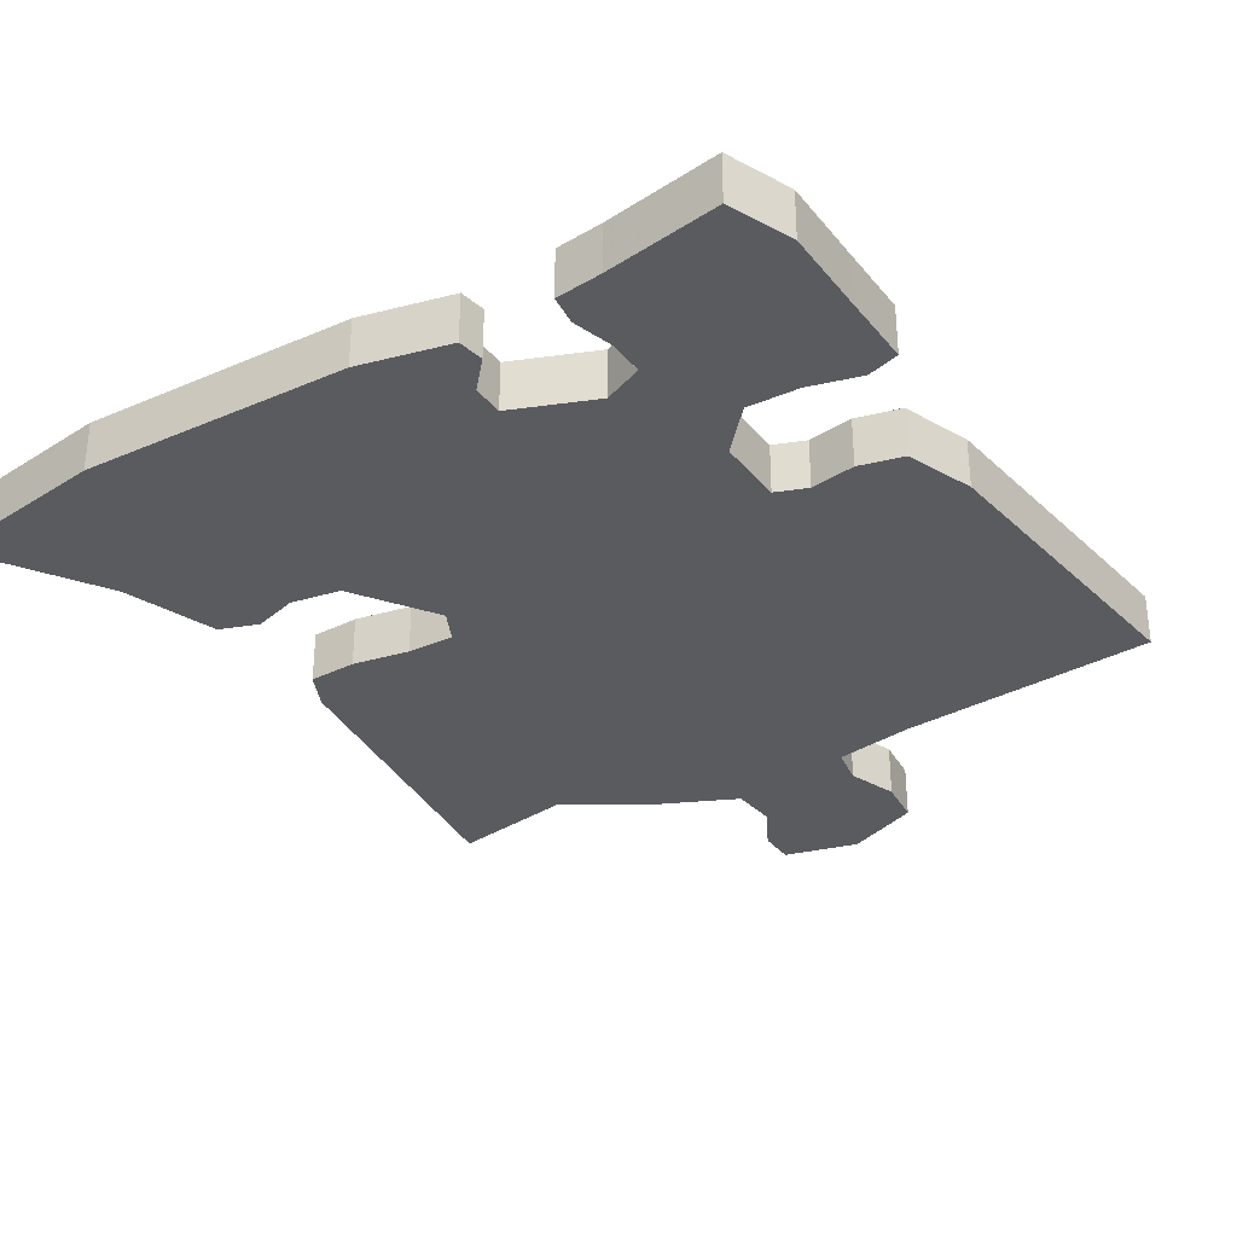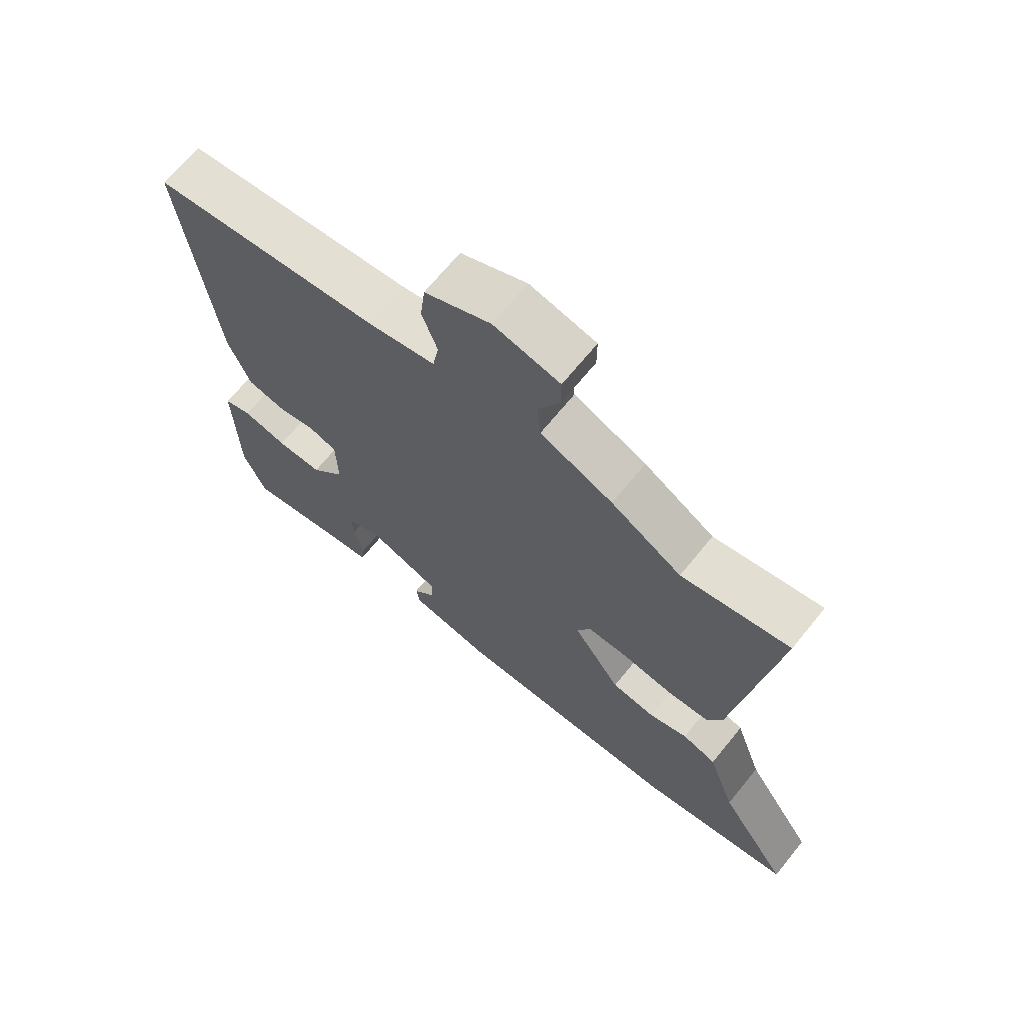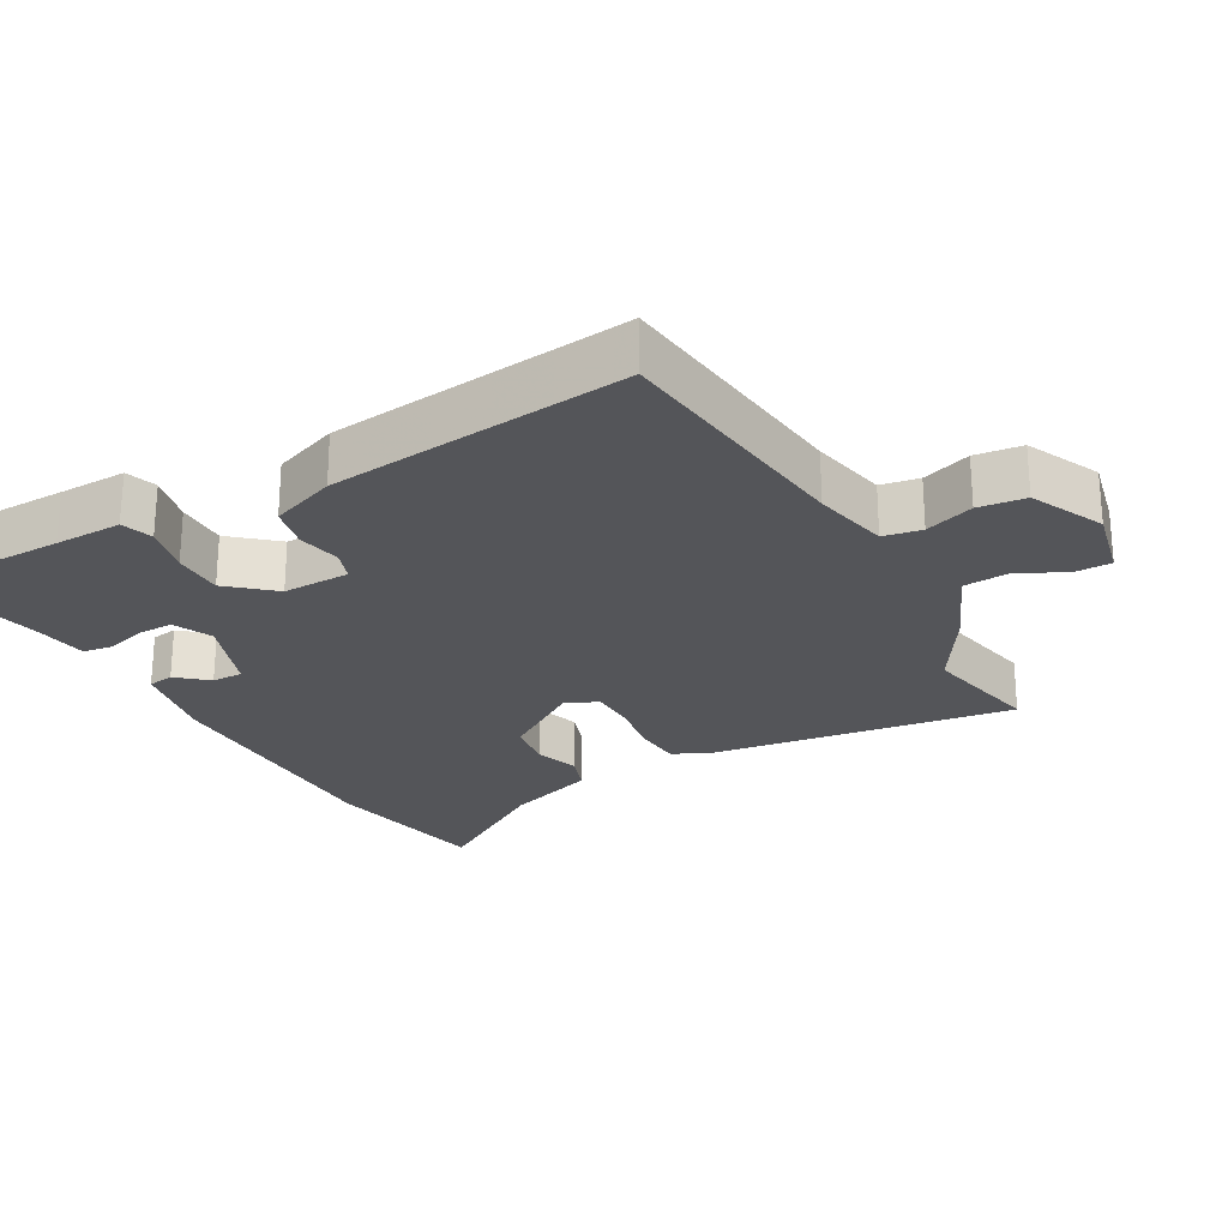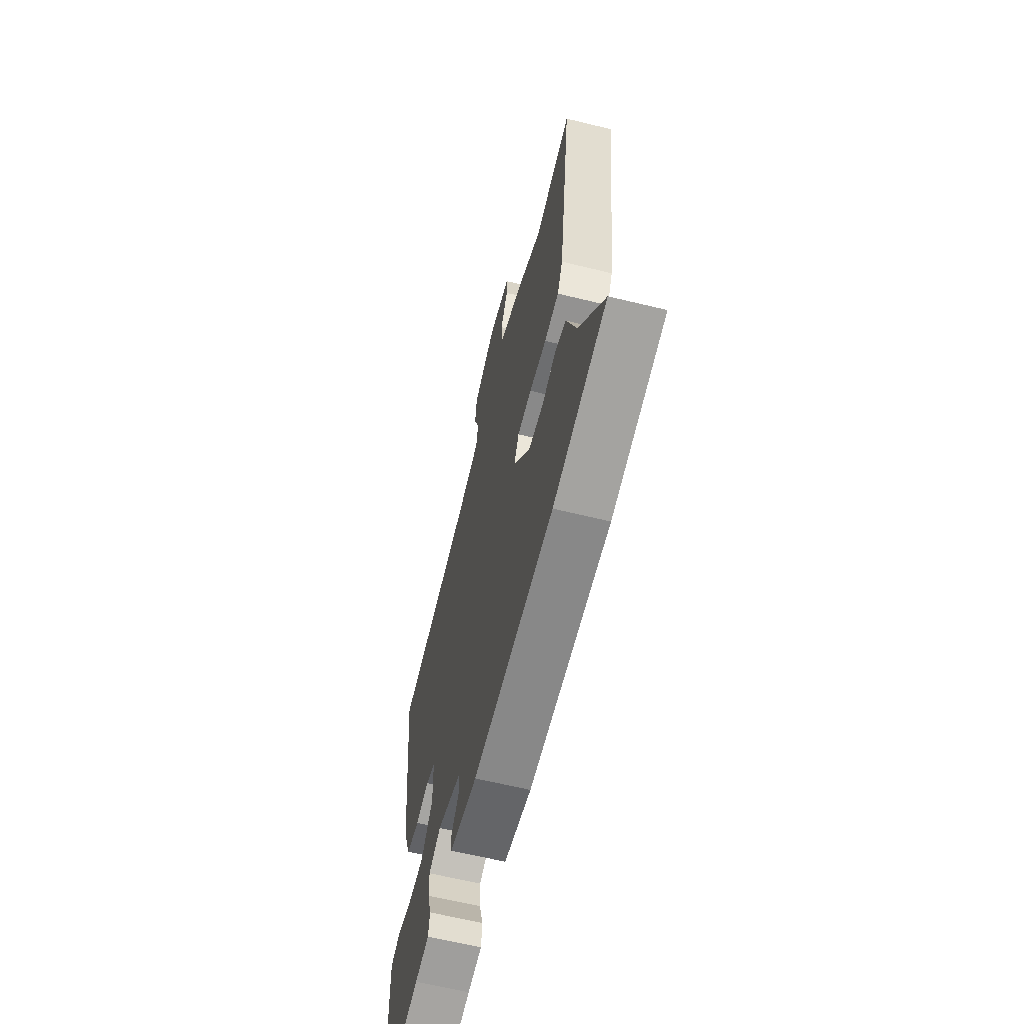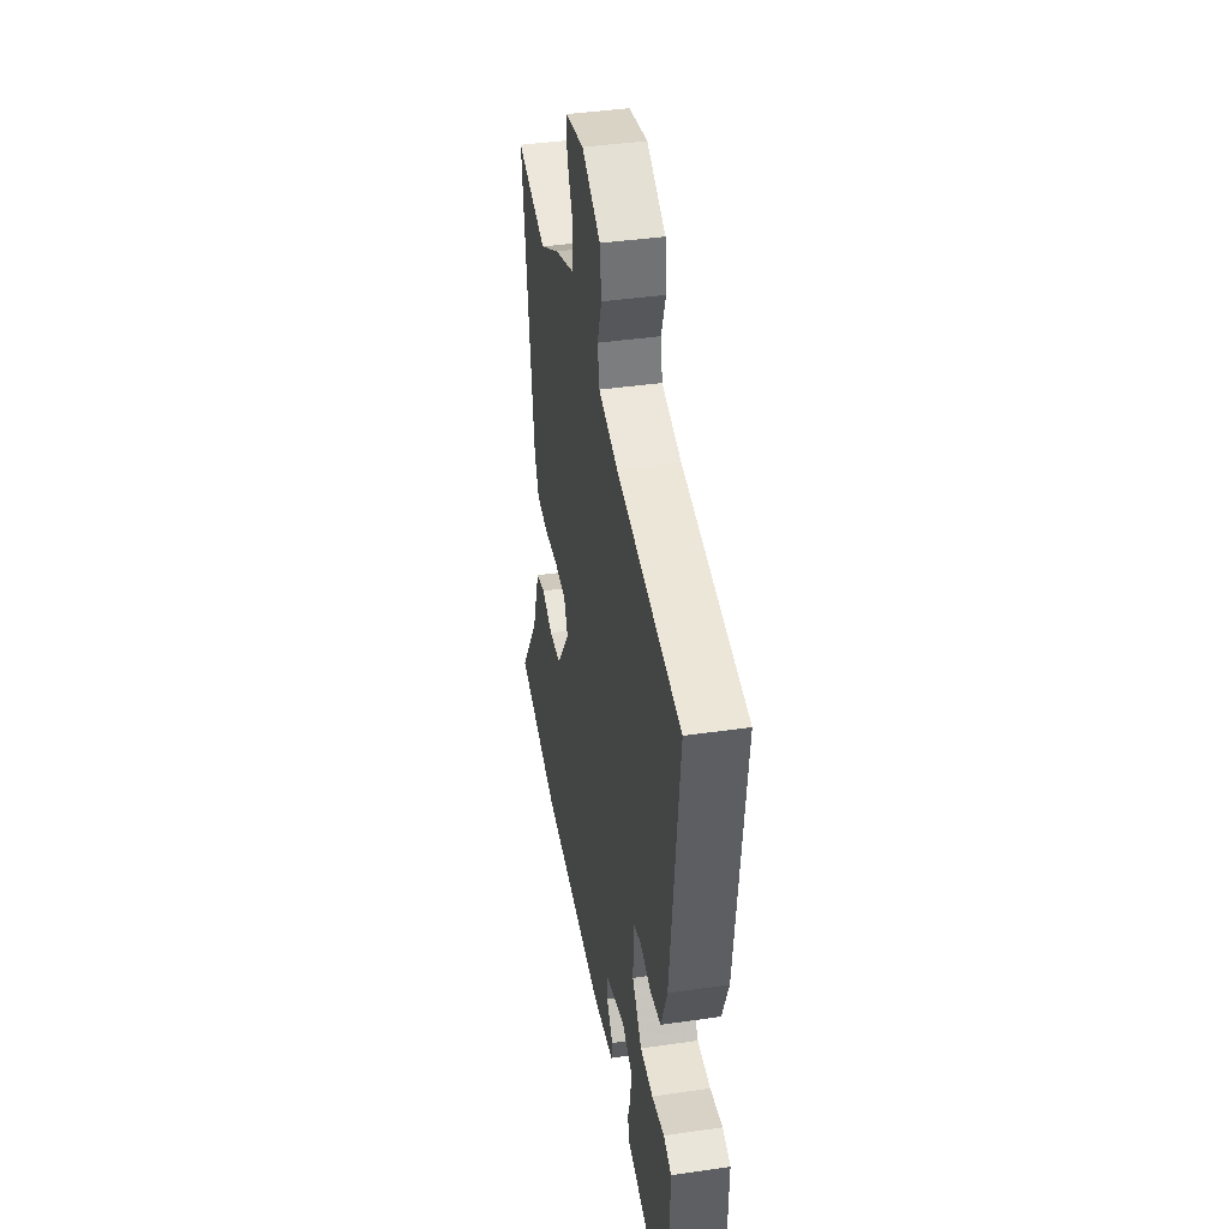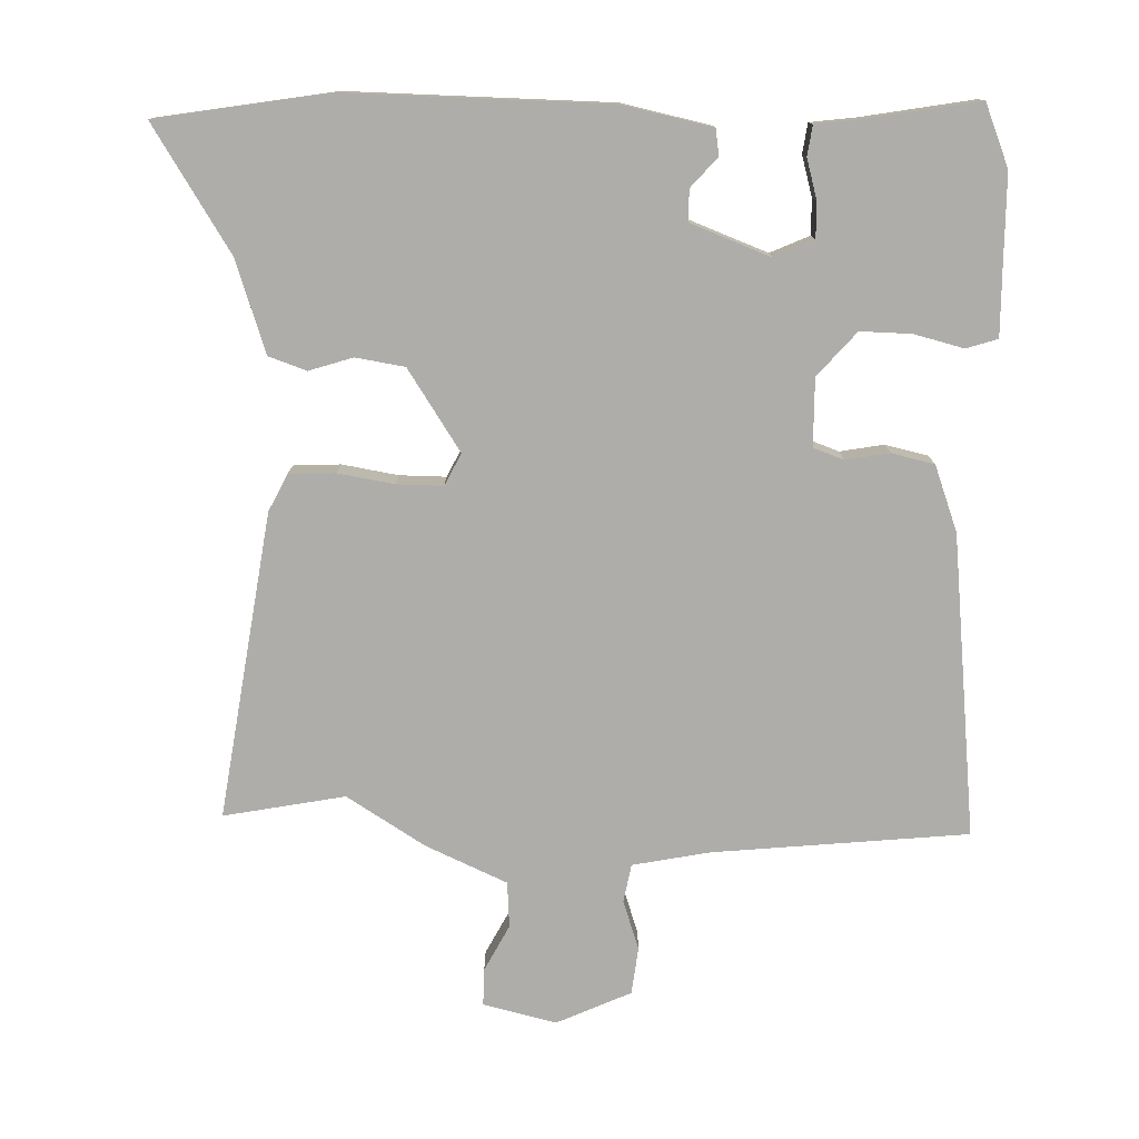
<metadata>
{"format":"obj","ext":"obj","renderer":"f3d","projection":"perspective","resolution":1024,"background":"white","views":[{"elev":-32.2,"azim":-148.5,"up":"+Y"},{"elev":68.3,"azim":39.1,"up":"+Z"},{"elev":-24.7,"azim":-60.6,"up":"+Y"},{"elev":-63.2,"azim":76.1,"up":"+Z"},{"elev":41.7,"azim":-99.9,"up":"+Z"},{"elev":-77.4,"azim":178.1,"up":"+Y"}]}
</metadata>
<code>
v -0.485 0.07 -0.537
v -0.522 0.07 -0.446
v -0.524 0.07 -0.315
v -0.526 0.07 -0.216
v -0.48 0.07 -0.201
v -0.407 0.07 -0.219
v -0.332 0.07 -0.22
v -0.276 0.07 -0.155
v -0.278 0.07 -0.056
v -0.323 0.07 -0.04
v -0.387 0.07 -0.052
v -0.45 0.07 -0.038
v -0.486 0.07 0.058
v -0.536 0.07 0.5
v -0.163 0.07 0.54
v -0.05 0.07 0.563
v -0.04 0.07 0.619
v -0.065 0.07 0.691
v -0.057 0.07 0.76
v 0.051 0.07 0.81
v 0.159 0.07 0.785
v 0.159 0.07 0.731
v 0.124 0.07 0.663
v 0.129 0.07 0.596
v 0.248 0.07 0.544
v 0.364 0.07 0.473
v 0.541 0.07 0.508
v 0.478 0.07 0.06
v 0.452 0.07 0.006
v 0.383 0.07 0.002
v 0.301 0.07 0.015
v 0.233 0.07 0.015
v 0.21 0.07 -0.032
v 0.289 0.07 -0.15
v 0.361 0.07 -0.161
v 0.425 0.07 -0.14
v 0.481 0.07 -0.159
v 0.527 0.07 -0.293
v 0.644 0.07 -0.475
v 0.391 0.07 -0.519
v 0.007 0.07 -0.516
v -0.123 0.07 -0.489
v -0.129 0.07 -0.451
v -0.091 0.07 -0.407
v -0.091 0.07 -0.361
v -0.209 0.07 -0.317
v -0.266 0.07 -0.343
v -0.265 0.07 -0.395
v -0.248 0.07 -0.454
v -0.254 0.07 -0.498
v -0.321 0.07 -0.507
v -0.485 0 -0.537
v -0.522 0 -0.446
v -0.524 0 -0.315
v -0.526 0 -0.216
v -0.48 0 -0.201
v -0.407 0 -0.219
v -0.332 0 -0.22
v -0.276 0 -0.155
v -0.278 0 -0.056
v -0.323 0 -0.04
v -0.387 0 -0.052
v -0.45 0 -0.038
v -0.486 0 0.058
v -0.536 0 0.5
v -0.163 0 0.54
v -0.05 0 0.563
v -0.04 0 0.619
v -0.065 0 0.691
v -0.057 0 0.76
v 0.051 0 0.81
v 0.159 0 0.785
v 0.159 0 0.731
v 0.124 0 0.663
v 0.129 0 0.596
v 0.248 0 0.544
v 0.364 0 0.473
v 0.541 0 0.508
v 0.478 0 0.06
v 0.452 0 0.006
v 0.383 0 0.002
v 0.301 0 0.015
v 0.233 0 0.015
v 0.21 0 -0.032
v 0.289 0 -0.15
v 0.361 0 -0.161
v 0.425 0 -0.14
v 0.481 0 -0.159
v 0.527 0 -0.293
v 0.644 0 -0.475
v 0.391 0 -0.519
v 0.007 0 -0.516
v -0.123 0 -0.489
v -0.129 0 -0.451
v -0.091 0 -0.407
v -0.091 0 -0.361
v -0.209 0 -0.317
v -0.266 0 -0.343
v -0.265 0 -0.395
v -0.248 0 -0.454
v -0.254 0 -0.498
v -0.321 0 -0.507
f 48 49 50 51
f 47 48 51 1
f 41 42 43 44
f 41 44 45
f 38 39 40 41
f 38 41 45
f 35 36 37 38
f 34 35 38 45
f 33 34 45 46
f 28 29 30 31
f 26 27 28 31
f 24 25 26 31
f 24 31 32
f 20 21 22 23
f 20 23 24
f 17 18 19 20
f 16 17 20 24
f 15 16 24 32
f 10 11 12 13
f 9 10 13 14
f 3 4 5 6
f 3 6 7
f 47 1 2 3
f 47 3 7
f 46 47 7 8
f 33 46 8 9
f 15 32 33
f 9 14 15 33
f 102 101 100 99
f 52 102 99 98
f 95 94 93 92
f 96 95 92
f 92 91 90 89
f 96 92 89
f 89 88 87 86
f 96 89 86 85
f 97 96 85 84
f 82 81 80 79
f 82 79 78 77
f 82 77 76 75
f 83 82 75
f 74 73 72 71
f 75 74 71
f 71 70 69 68
f 75 71 68 67
f 83 75 67 66
f 64 63 62 61
f 65 64 61 60
f 57 56 55 54
f 58 57 54
f 54 53 52 98
f 58 54 98
f 59 58 98 97
f 60 59 97 84
f 84 83 66
f 84 66 65 60
f 1 52 53 2
f 2 53 54 3
f 3 54 55 4
f 4 55 56 5
f 5 56 57 6
f 6 57 58 7
f 7 58 59 8
f 8 59 60 9
f 9 60 61 10
f 10 61 62 11
f 11 62 63 12
f 12 63 64 13
f 13 64 65 14
f 14 65 66 15
f 15 66 67 16
f 16 67 68 17
f 17 68 69 18
f 18 69 70 19
f 19 70 71 20
f 20 71 72 21
f 21 72 73 22
f 22 73 74 23
f 23 74 75 24
f 24 75 76 25
f 25 76 77 26
f 26 77 78 27
f 27 78 79 28
f 28 79 80 29
f 29 80 81 30
f 30 81 82 31
f 31 82 83 32
f 32 83 84 33
f 33 84 85 34
f 34 85 86 35
f 35 86 87 36
f 36 87 88 37
f 37 88 89 38
f 38 89 90 39
f 39 90 91 40
f 40 91 92 41
f 41 92 93 42
f 42 93 94 43
f 43 94 95 44
f 44 95 96 45
f 45 96 97 46
f 46 97 98 47
f 47 98 99 48
f 48 99 100 49
f 49 100 101 50
f 50 101 102 51
f 51 102 52 1

</code>
